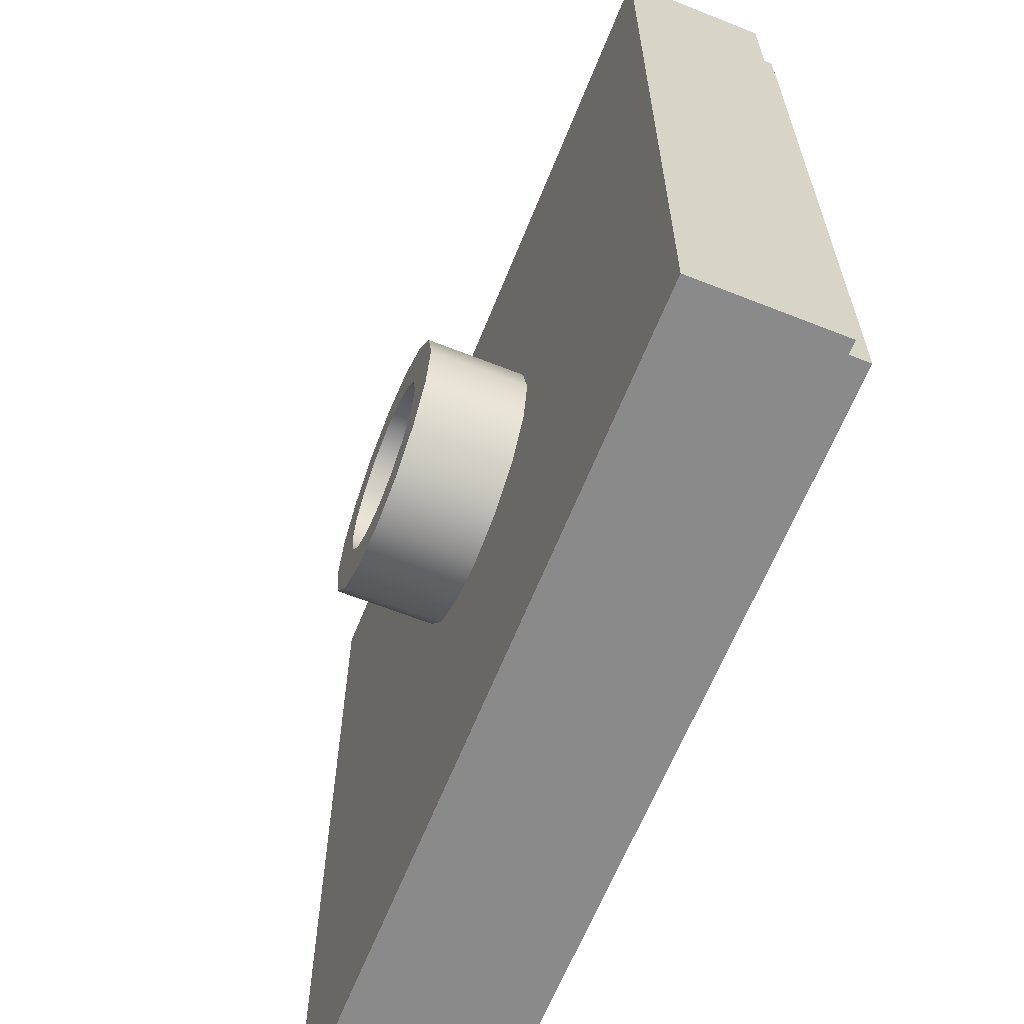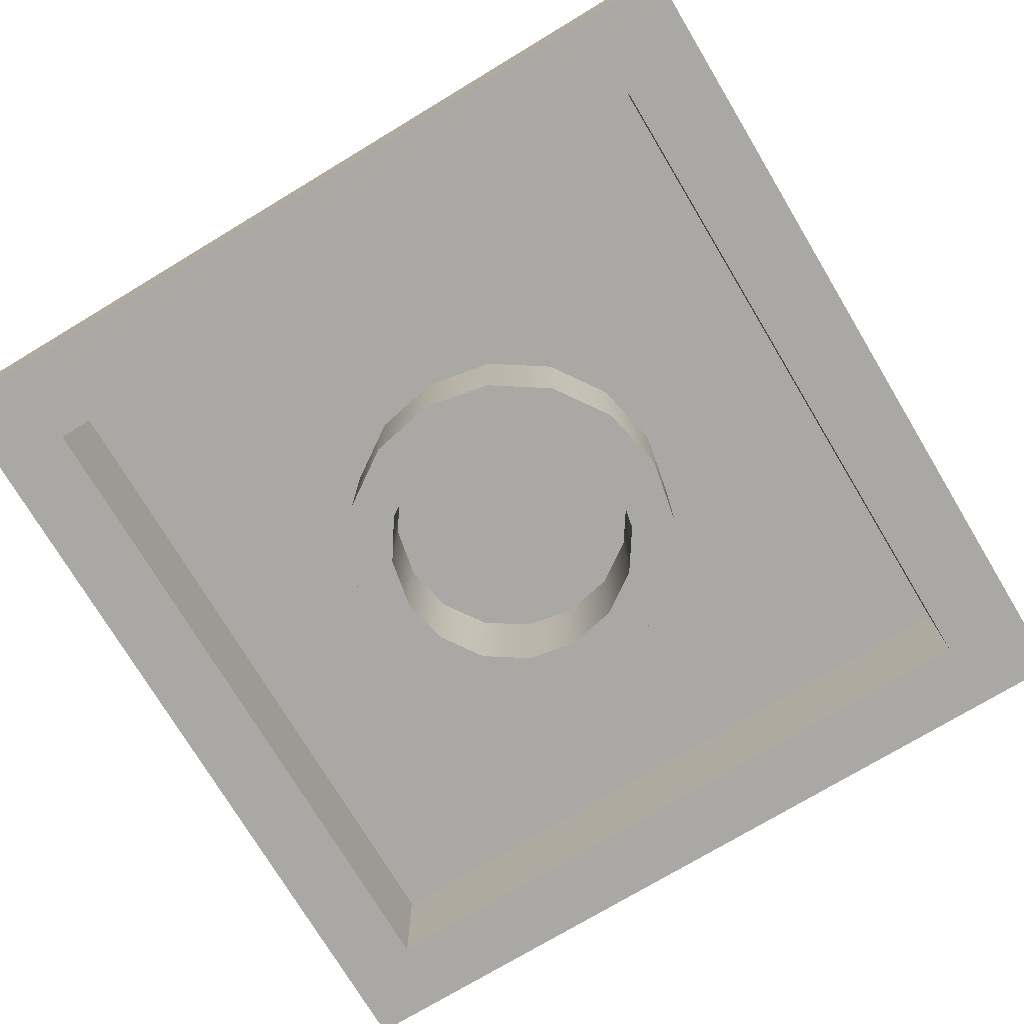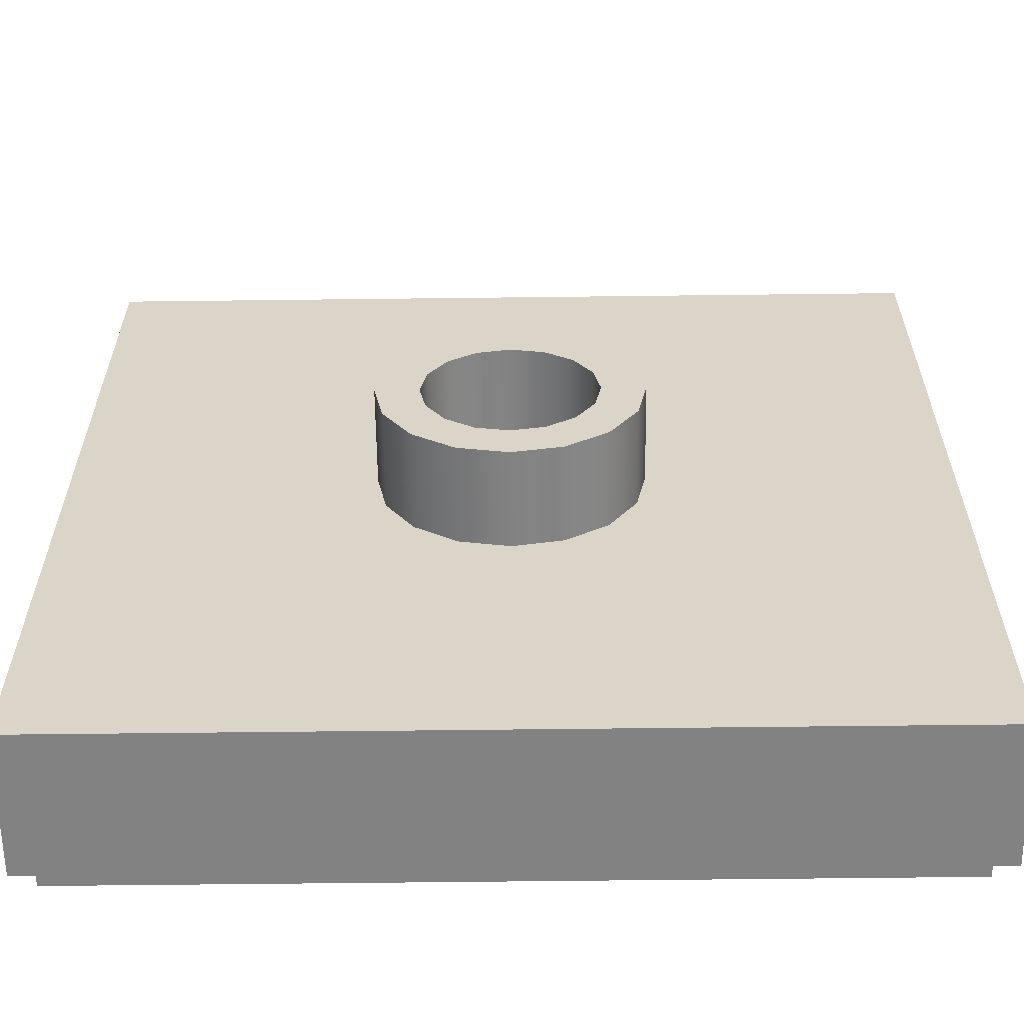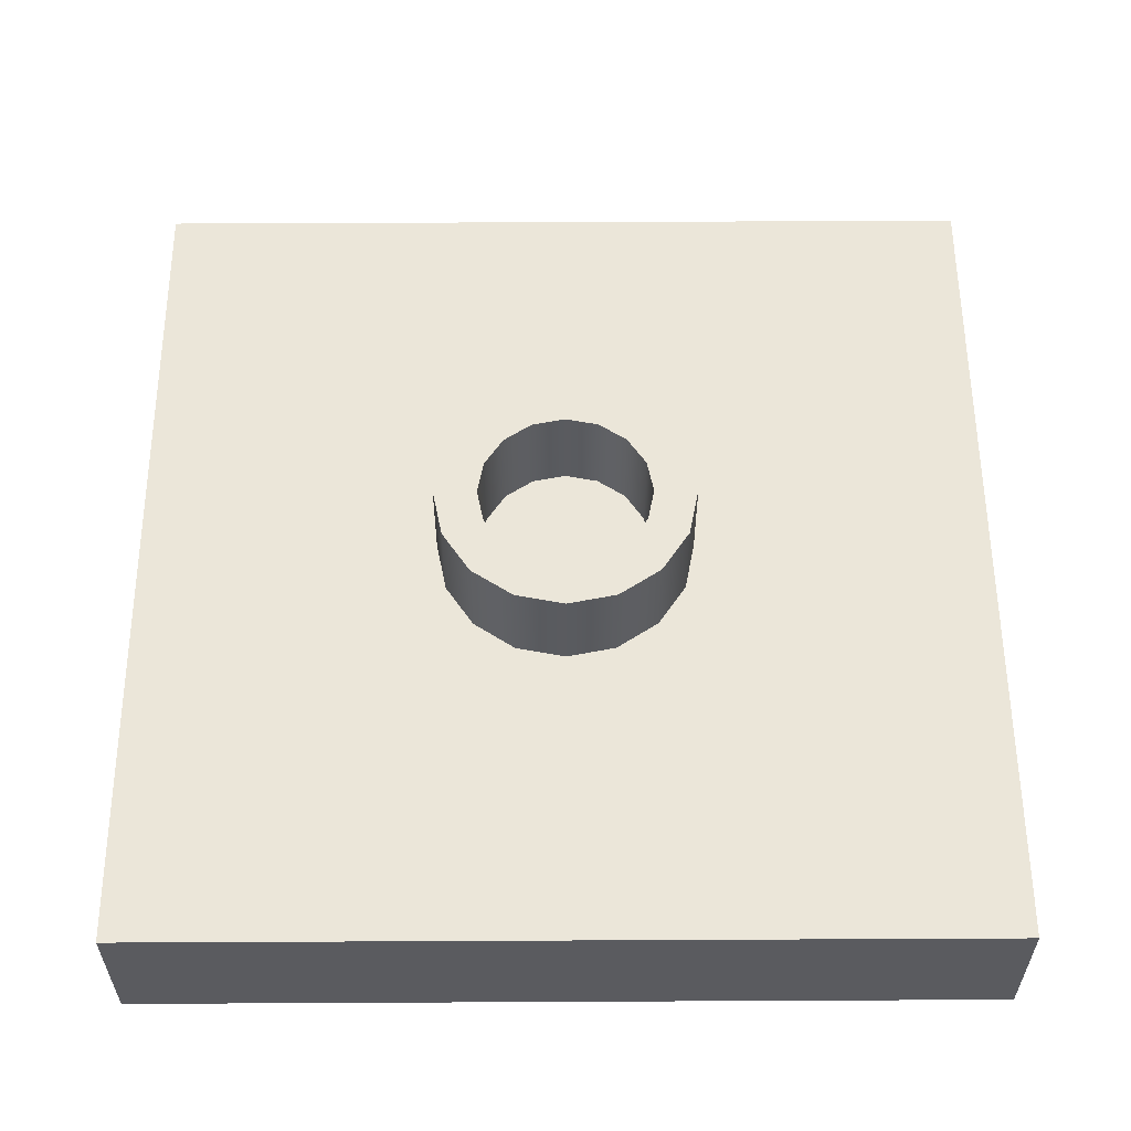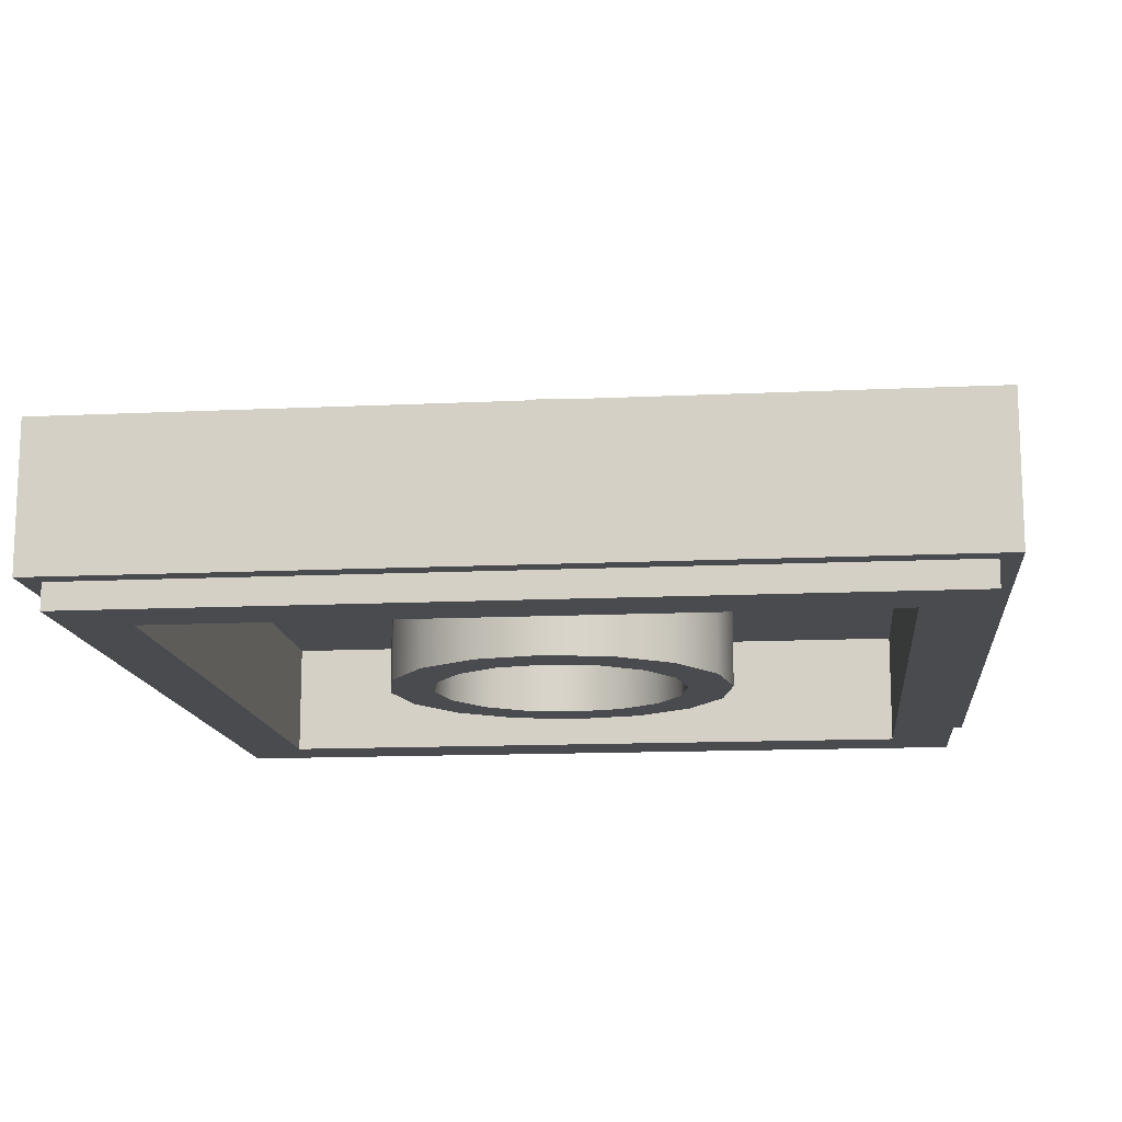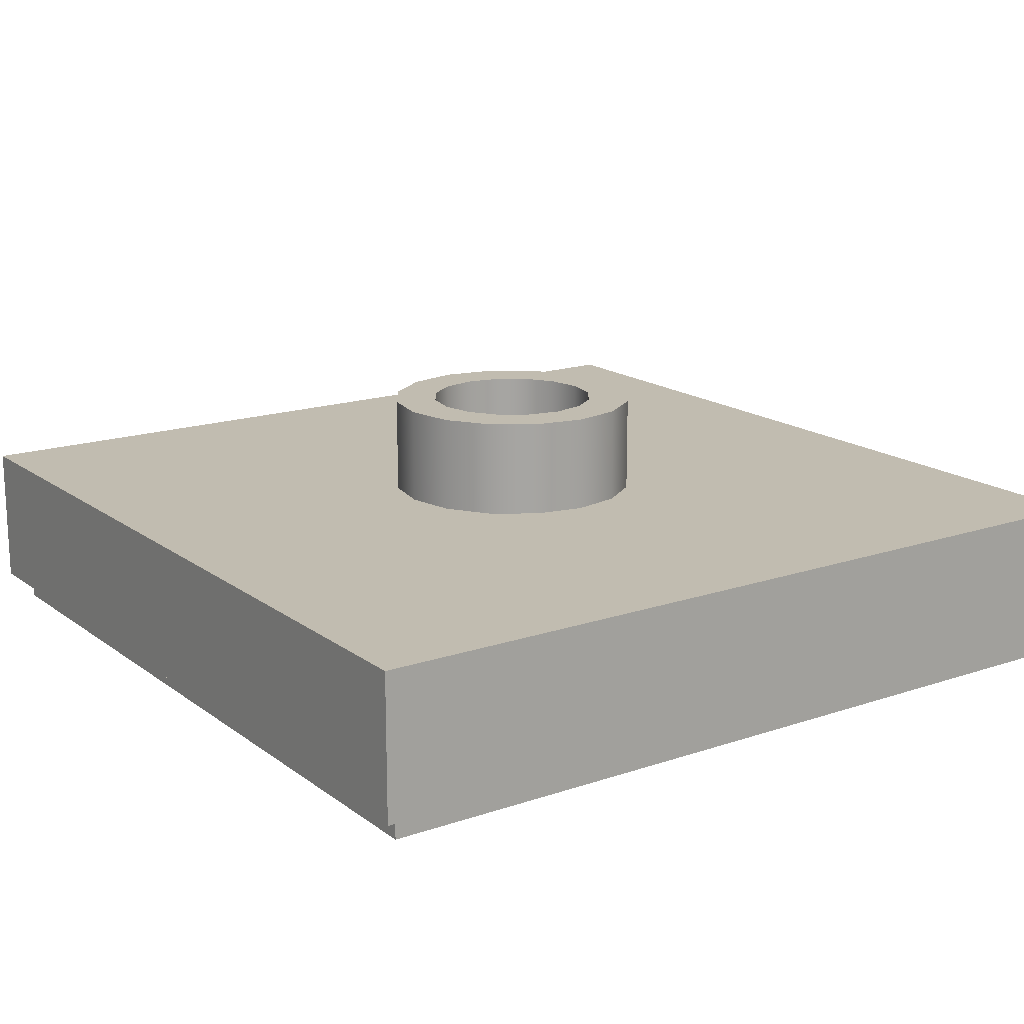
<metadata>
{"format":"obj","ext":"obj","renderer":"f3d","projection":"perspective","resolution":1024,"background":"white","views":[{"elev":-63.6,"azim":-111.8,"up":"+Z"},{"elev":-75.0,"azim":-59.0,"up":"+Y"},{"elev":-60.8,"azim":-179.3,"up":"+Z"},{"elev":57.2,"azim":-0.3,"up":"+Y"},{"elev":-13.8,"azim":96.0,"up":"+Y"},{"elev":16.6,"azim":-34.7,"up":"+Y"}]}
</metadata>
<code>
o Part.000
v -7.96 0.5 7.96
v -7.96 3.18 7.96
v -7.96 0.5 -7.96
v -7.96 3.18 -7.96
v 7.96 3.18 -7.96
v 7.96 0.5 -7.96
v -7.96 3.18 -7.96
v -7.96 0.5 -7.96
v 7.96 0.5 -7.96
v 7.96 3.18 -7.96
v 7.96 0.5 7.96
v 7.96 3.18 7.96
v 7.96 0.5 7.96
v 7.96 3.18 7.96
v -7.96 0.5 7.96
v -7.96 3.18 7.96
v -7.96 3.18 7.96
v 7.96 3.18 7.96
v -7.96 3.18 -7.96
v 7.96 3.18 -7.96
v -7.96 0.5 -7.96
v -7.6 0.5 -7.6
v -7.96 0.5 7.96
v -7.6 0.5 7.6
v 7.96 0.5 -7.96
v 7.6 0.5 -7.6
v 7.6 0.5 7.6
v 7.96 0.5 7.96
v -7.6 0.5 7.6
v -7.6 0.02 7.6
v 7.6 0.5 7.6
v 7.6 0.02 7.6
v 7.6 0.5 7.6
v 7.6 0.02 7.6
v 7.6 0.5 -7.6
v 7.6 0.02 -7.6
v 7.6 0.5 -7.6
v 7.6 0.02 -7.6
v -7.6 0.5 -7.6
v -7.6 0.02 -7.6
v -7.6 0.5 -7.6
v -7.6 0.02 -7.6
v -7.6 0.5 7.6
v -7.6 0.02 7.6
v -7.6 0.02 -7.6
v -6.4 0.02 -6.4
v -7.6 0.02 7.6
v -6.4 0.02 6.4
v 7.6 0.02 -7.6
v 6.4 0.02 -6.4
v 7.6 0.02 7.6
v 6.4 0.02 6.4
v -6.4 0.02 6.4
v -6.4 2.2 6.4
v 6.4 0.02 6.4
v 6.4 2.2 6.4
v 6.4 0.02 6.4
v 6.4 2.2 6.4
v 6.4 0.02 -6.4
v 6.4 2.2 -6.4
v 6.4 0.02 -6.4
v 6.4 2.2 -6.4
v -6.4 0.02 -6.4
v -6.4 2.2 -6.4
v -6.4 0.02 -6.4
v -6.4 2.2 -6.4
v -6.4 0.02 6.4
v -6.4 2.2 6.4
v 6.4 2.2 -6.4
v 6.4 2.2 6.4
v -6.4 2.2 -6.4
v -6.4 2.2 6.4
v 0 3.18 -2.4
v -0.9184 3.18 -2.217
v 0 5 -2.4
v -0.9184 5 -2.217
v -1.697 3.18 -1.697
v -1.697 5 -1.697
v -2.217 3.18 -0.9184
v -2.217 5 -0.9184
v -2.4 3.18 1e-06
v -2.4 5 1e-06
v -2.217 3.18 0.9184
v -2.217 5 0.9184
v -1.697 3.18 1.697
v -1.697 5 1.697
v -0.9184 3.18 2.217
v -0.9184 5 2.217
v 0 3.18 2.4
v 0 5 2.4
v 0.9184 3.18 2.217
v 0.9184 5 2.217
v 1.697 3.18 1.697
v 1.697 5 1.697
v 2.217 3.18 0.9184
v 2.217 5 0.9184
v 2.4 3.18 1e-06
v 2.4 5 1e-06
v 2.217 3.18 -0.9184
v 2.217 5 -0.9184
v 1.697 3.18 -1.697
v 1.697 5 -1.697
v 0.9184 3.18 -2.217
v 0.9184 5 -2.217
v 0.9184 5 -2.217
v 0 5 -2.4
v 0.613 5 -1.48
v 0 5 -1.602
v 1.697 5 -1.697
v 1.133 5 -1.133
v 2.217 5 -0.9184
v 1.48 5 -0.613
v 2.4 5 1e-06
v 1.602 5 1e-06
v 2.217 5 0.9184
v 1.48 5 0.613
v 1.697 5 1.697
v 1.133 5 1.133
v 0.9184 5 2.217
v 0.613 5 1.48
v 0 5 2.4
v 0 5 1.602
v -0.9184 5 2.217
v -0.613 5 1.48
v -1.697 5 1.697
v -1.133 5 1.133
v -2.217 5 0.9184
v -1.48 5 0.613
v -2.4 5 1e-06
v -1.602 5 1e-06
v -2.217 5 -0.9184
v -1.48 5 -0.613
v -1.697 5 -1.697
v -1.133 5 -1.133
v -0.9184 5 -2.217
v -0.613 5 -1.48
v 0 5 -1.602
v -0.613 5 -1.48
v 0 3.18 -1.602
v -0.613 3.18 -1.48
v -1.133 5 -1.133
v -1.133 3.18 -1.133
v -1.48 5 -0.613
v -1.48 3.18 -0.613
v -1.602 5 1e-06
v -1.602 3.18 1e-06
v -1.48 5 0.613
v -1.48 3.18 0.613
v -1.133 5 1.133
v -1.133 3.18 1.133
v -0.613 5 1.48
v -0.613 3.18 1.48
v 0 5 1.602
v 0 3.18 1.602
v 0.613 5 1.48
v 0.613 3.18 1.48
v 1.133 5 1.133
v 1.133 3.18 1.133
v 1.48 5 0.613
v 1.48 3.18 0.613
v 1.602 5 1e-06
v 1.602 3.18 1e-06
v 1.48 5 -0.613
v 1.48 3.18 -0.613
v 1.133 5 -1.133
v 1.133 3.18 -1.133
v 0.613 5 -1.48
v 0.613 3.18 -1.48
v 0 0.02 -3.25
v -1.244 0.02 -3.003
v 0 2.2 -3.25
v -1.244 2.2 -3.003
v -2.298 0.02 -2.298
v -2.298 2.2 -2.298
v -3.003 0.02 -1.244
v -3.003 2.2 -1.244
v -3.25 0.02 0
v -3.25 2.2 0
v -3.003 0.02 1.244
v -3.003 2.2 1.244
v -2.298 0.02 2.298
v -2.298 2.2 2.298
v -1.244 0.02 3.003
v -1.244 2.2 3.003
v 0 0.02 3.25
v 0 2.2 3.25
v 1.244 0.02 3.003
v 1.244 2.2 3.003
v 2.298 0.02 2.298
v 2.298 2.2 2.298
v 3.003 0.02 1.244
v 3.003 2.2 1.244
v 3.25 0.02 0
v 3.25 2.2 0
v 3.003 0.02 -1.244
v 3.003 2.2 -1.244
v 2.298 0.02 -2.298
v 2.298 2.2 -2.298
v 1.244 0.02 -3.003
v 1.244 2.2 -3.003
v -1.244 0.02 -3.003
v 0 0.02 -3.25
v -0.9185 0.02 -2.217
v 0 0.02 -2.4
v -2.298 0.02 -2.298
v -1.697 0.02 -1.697
v -3.003 0.02 -1.244
v -2.217 0.02 -0.9185
v -3.25 0.02 0
v -2.4 0.02 0
v -3.003 0.02 1.244
v -2.217 0.02 0.9185
v -2.298 0.02 2.298
v -1.697 0.02 1.697
v -1.244 0.02 3.003
v -0.9185 0.02 2.217
v 0 0.02 3.25
v 0 0.02 2.4
v 1.244 0.02 3.003
v 0.9185 0.02 2.217
v 2.298 0.02 2.298
v 1.697 0.02 1.697
v 3.003 0.02 1.244
v 2.217 0.02 0.9185
v 3.25 0.02 0
v 2.4 0.02 0
v 3.003 0.02 -1.244
v 2.217 0.02 -0.9185
v 2.298 0.02 -2.298
v 1.697 0.02 -1.697
v 1.244 0.02 -3.003
v 0.9185 0.02 -2.217
v 0 0.02 -2.4
v 0.9185 0.02 -2.217
v 0 2.2 -2.4
v 0.9185 2.2 -2.217
v 1.697 0.02 -1.697
v 1.697 2.2 -1.697
v 2.217 0.02 -0.9185
v 2.217 2.2 -0.9185
v 2.4 0.02 0
v 2.4 2.2 0
v 2.217 0.02 0.9185
v 2.217 2.2 0.9185
v 1.697 0.02 1.697
v 1.697 2.2 1.697
v 0.9185 0.02 2.217
v 0.9185 2.2 2.217
v 0 0.02 2.4
v 0 2.2 2.4
v -0.9185 0.02 2.217
v -0.9185 2.2 2.217
v -1.697 0.02 1.697
v -1.697 2.2 1.697
v -2.217 0.02 0.9185
v -2.217 2.2 0.9185
v -2.4 0.02 0
v -2.4 2.2 0
v -2.217 0.02 -0.9185
v -2.217 2.2 -0.9185
v -1.697 0.02 -1.697
v -1.697 2.2 -1.697
v -0.9185 0.02 -2.217
v -0.9185 2.2 -2.217
f 1 2 3
f 2 4 3
f 5 6 7
f 6 8 7
f 9 10 11
f 10 12 11
f 13 14 15
f 14 16 15
f 17 18 19
f 18 20 19
f 21 22 23
f 22 24 23
f 25 26 21
f 26 22 21
f 26 25 27
f 25 28 27
f 23 24 28
f 24 27 28
f 29 30 31
f 30 32 31
f 33 34 35
f 34 36 35
f 37 38 39
f 38 40 39
f 41 42 43
f 42 44 43
f 45 46 47
f 46 48 47
f 49 50 45
f 50 46 45
f 51 52 49
f 52 50 49
f 47 48 51
f 48 52 51
f 53 54 55
f 54 56 55
f 57 58 59
f 58 60 59
f 61 62 63
f 62 64 63
f 65 66 67
f 66 68 67
f 69 70 71
f 70 72 71
f 73 74 75
f 74 76 75
f 74 77 76
f 77 78 76
f 77 79 78
f 79 80 78
f 79 81 80
f 81 82 80
f 81 83 82
f 83 84 82
f 83 85 84
f 85 86 84
f 85 87 86
f 87 88 86
f 87 89 88
f 89 90 88
f 89 91 90
f 91 92 90
f 91 93 92
f 93 94 92
f 93 95 94
f 95 96 94
f 95 97 96
f 97 98 96
f 97 99 98
f 99 100 98
f 99 101 100
f 101 102 100
f 101 103 102
f 103 104 102
f 103 73 104
f 73 75 104
f 105 106 107
f 106 108 107
f 109 105 110
f 105 107 110
f 111 109 112
f 109 110 112
f 113 111 114
f 111 112 114
f 115 113 116
f 113 114 116
f 117 115 118
f 115 116 118
f 119 117 120
f 117 118 120
f 121 119 122
f 119 120 122
f 123 121 124
f 121 122 124
f 125 123 126
f 123 124 126
f 127 125 128
f 125 126 128
f 129 127 130
f 127 128 130
f 131 129 132
f 129 130 132
f 133 131 134
f 131 132 134
f 135 133 136
f 133 134 136
f 106 135 108
f 135 136 108
f 137 138 139
f 138 140 139
f 138 141 140
f 141 142 140
f 141 143 142
f 143 144 142
f 143 145 144
f 145 146 144
f 145 147 146
f 147 148 146
f 147 149 148
f 149 150 148
f 149 151 150
f 151 152 150
f 151 153 152
f 153 154 152
f 153 155 154
f 155 156 154
f 155 157 156
f 157 158 156
f 157 159 158
f 159 160 158
f 159 161 160
f 161 162 160
f 161 163 162
f 163 164 162
f 163 165 164
f 165 166 164
f 165 167 166
f 167 168 166
f 167 137 168
f 137 139 168
f 169 170 171
f 170 172 171
f 170 173 172
f 173 174 172
f 173 175 174
f 175 176 174
f 175 177 176
f 177 178 176
f 177 179 178
f 179 180 178
f 179 181 180
f 181 182 180
f 181 183 182
f 183 184 182
f 183 185 184
f 185 186 184
f 185 187 186
f 187 188 186
f 187 189 188
f 189 190 188
f 189 191 190
f 191 192 190
f 191 193 192
f 193 194 192
f 193 195 194
f 195 196 194
f 195 197 196
f 197 198 196
f 197 199 198
f 199 200 198
f 199 169 200
f 169 171 200
f 201 202 203
f 202 204 203
f 205 201 206
f 201 203 206
f 207 205 208
f 205 206 208
f 209 207 210
f 207 208 210
f 211 209 212
f 209 210 212
f 213 211 214
f 211 212 214
f 215 213 216
f 213 214 216
f 217 215 218
f 215 216 218
f 219 217 220
f 217 218 220
f 221 219 222
f 219 220 222
f 223 221 224
f 221 222 224
f 225 223 226
f 223 224 226
f 227 225 228
f 225 226 228
f 229 227 230
f 227 228 230
f 231 229 232
f 229 230 232
f 202 231 204
f 231 232 204
f 233 234 235
f 234 236 235
f 234 237 236
f 237 238 236
f 237 239 238
f 239 240 238
f 239 241 240
f 241 242 240
f 241 243 242
f 243 244 242
f 243 245 244
f 245 246 244
f 245 247 246
f 247 248 246
f 247 249 248
f 249 250 248
f 249 251 250
f 251 252 250
f 251 253 252
f 253 254 252
f 253 255 254
f 255 256 254
f 255 257 256
f 257 258 256
f 257 259 258
f 259 260 258
f 259 261 260
f 261 262 260
f 261 263 262
f 263 264 262
f 263 233 264
f 233 235 264

</code>
